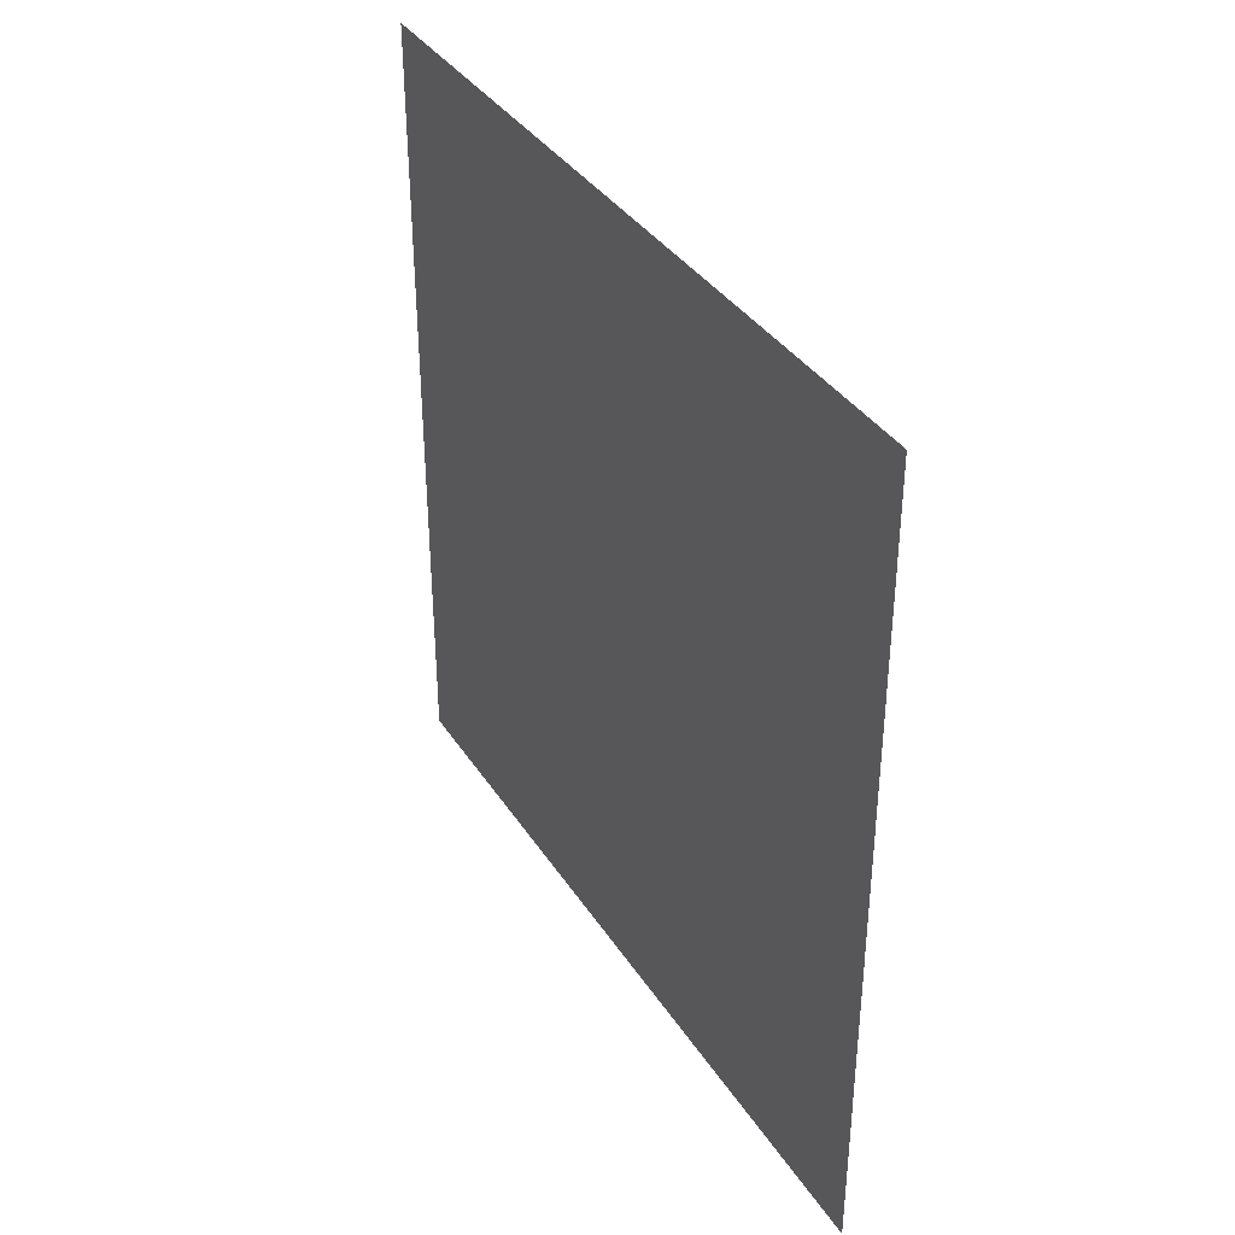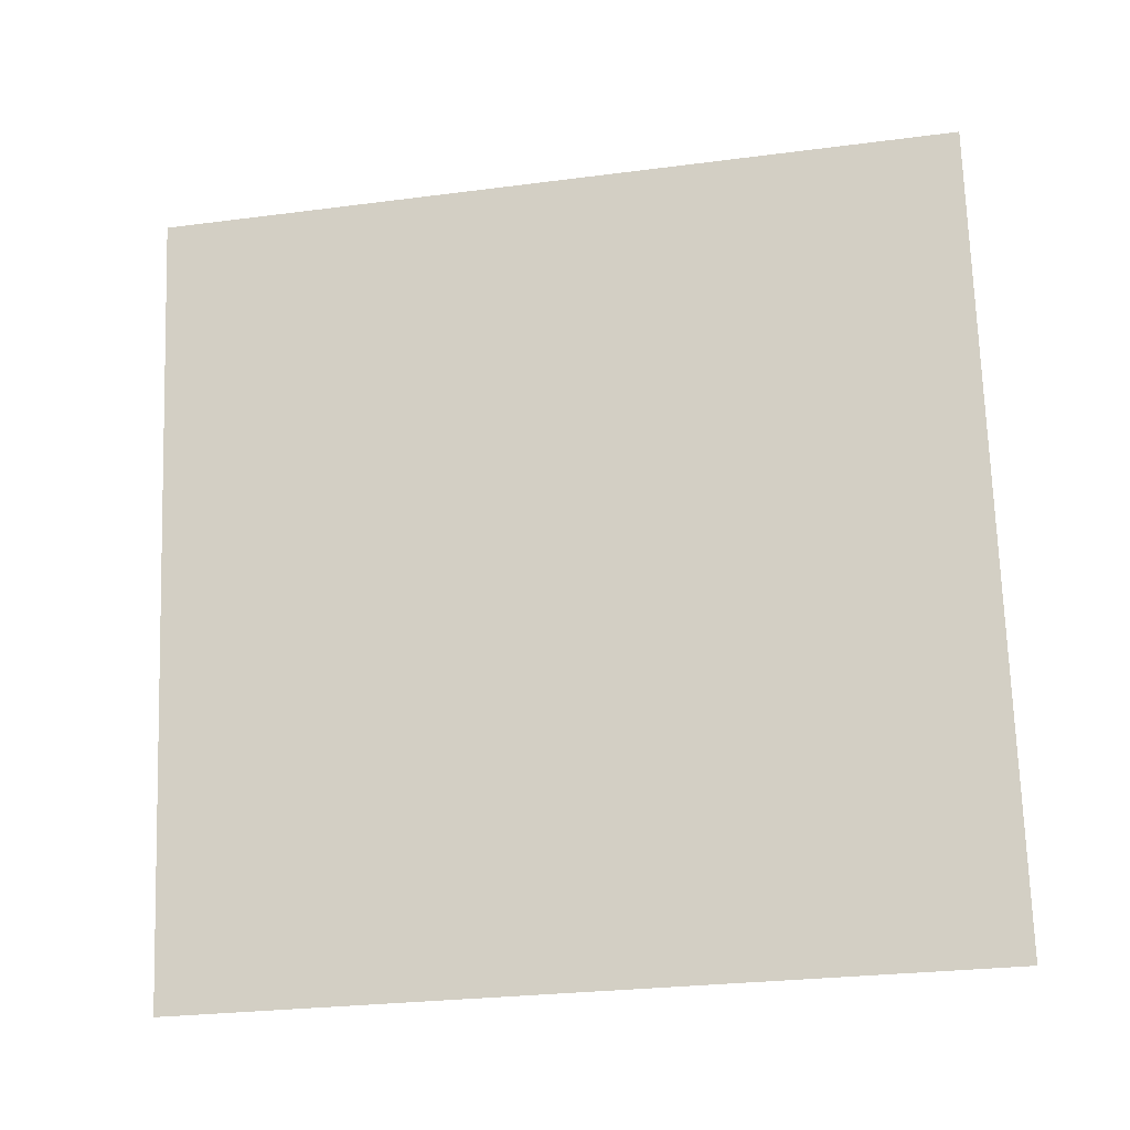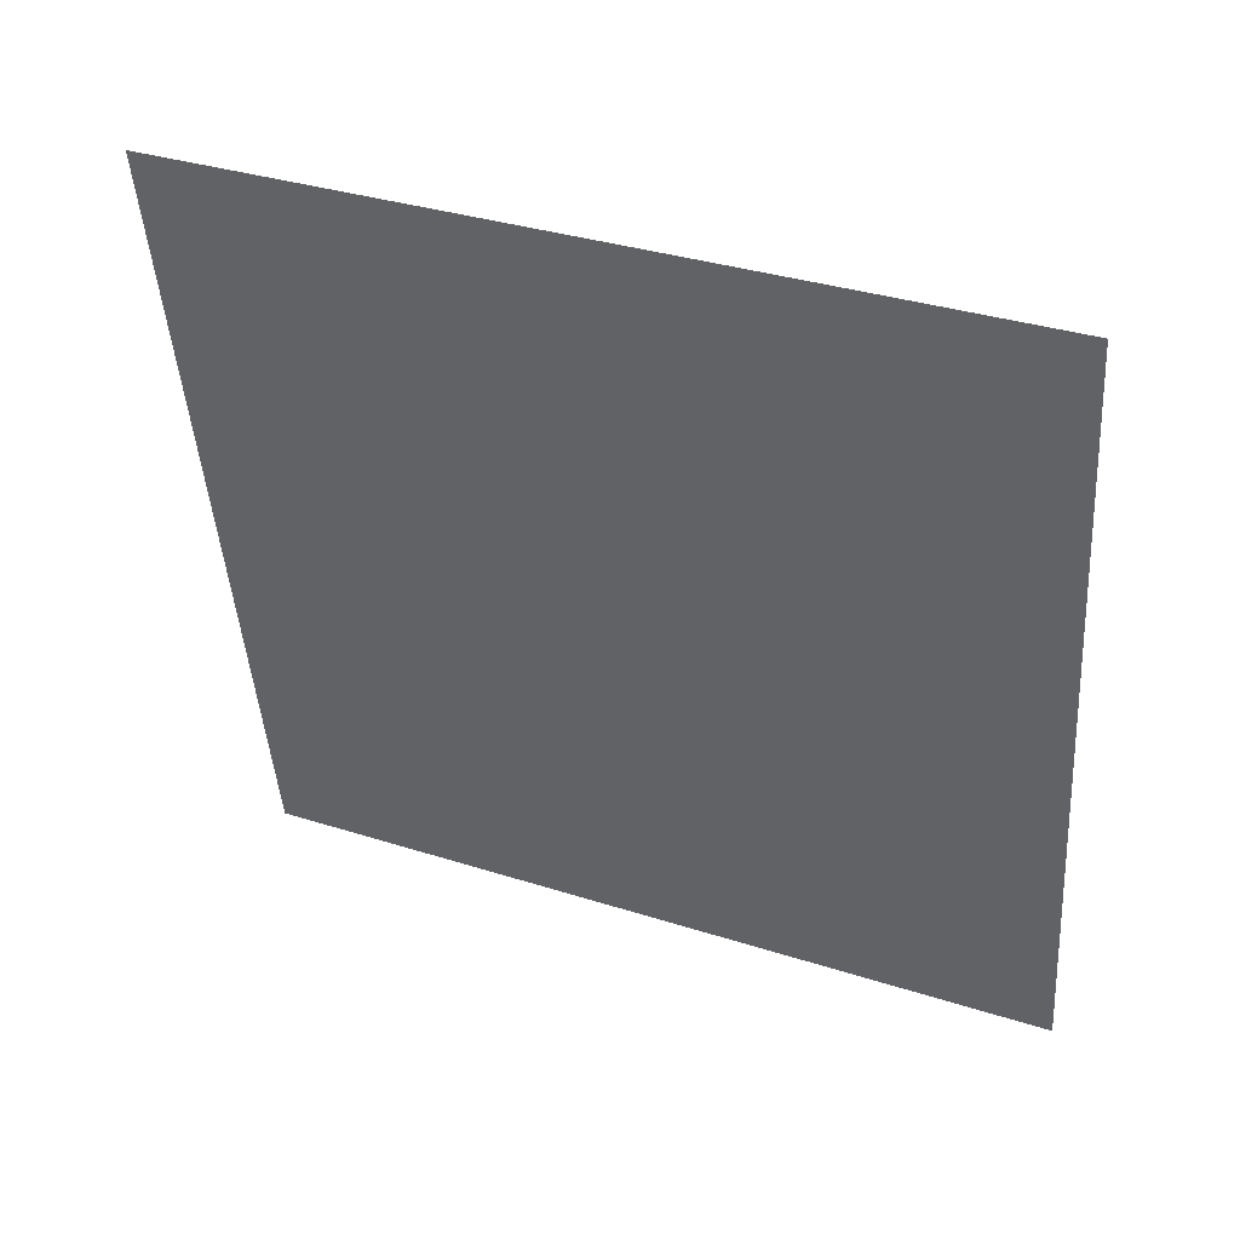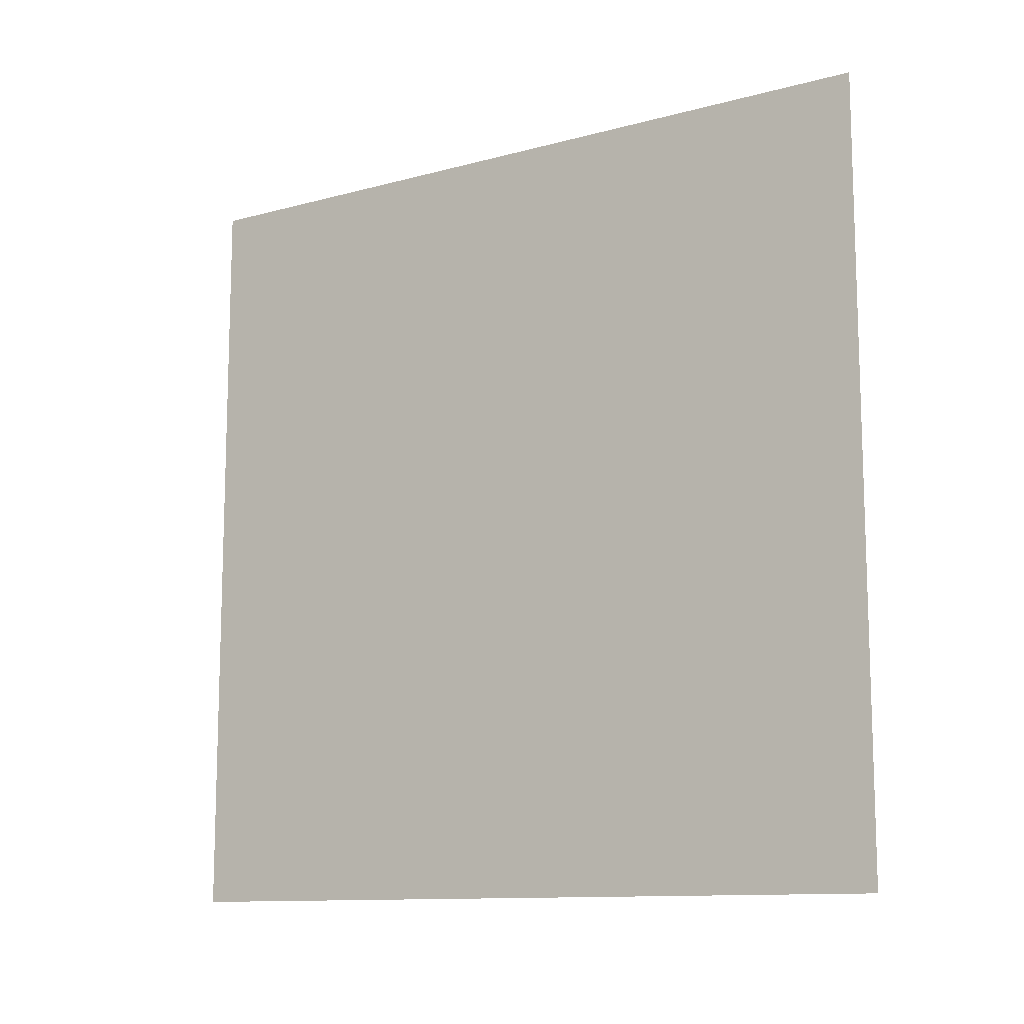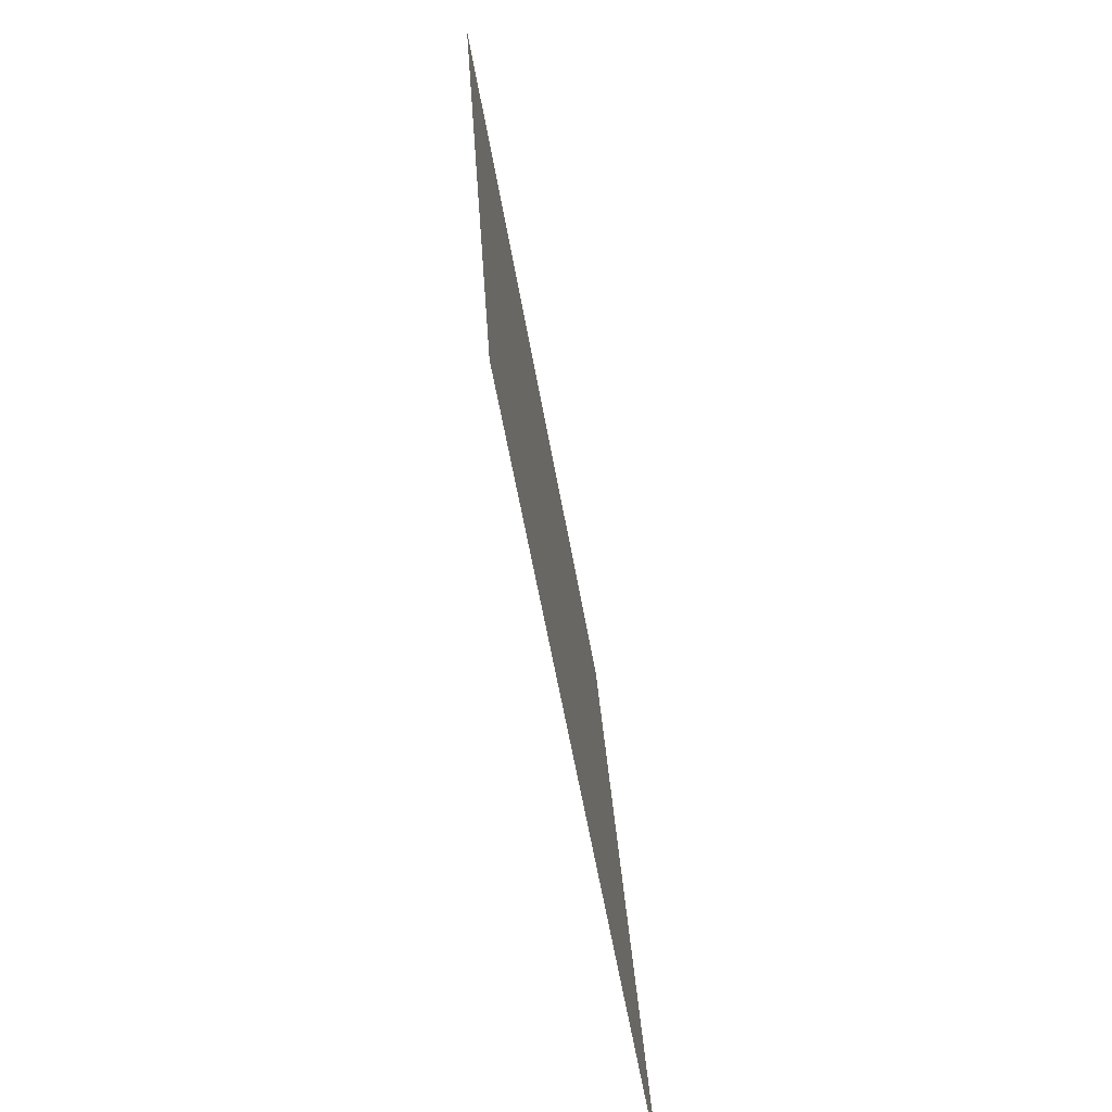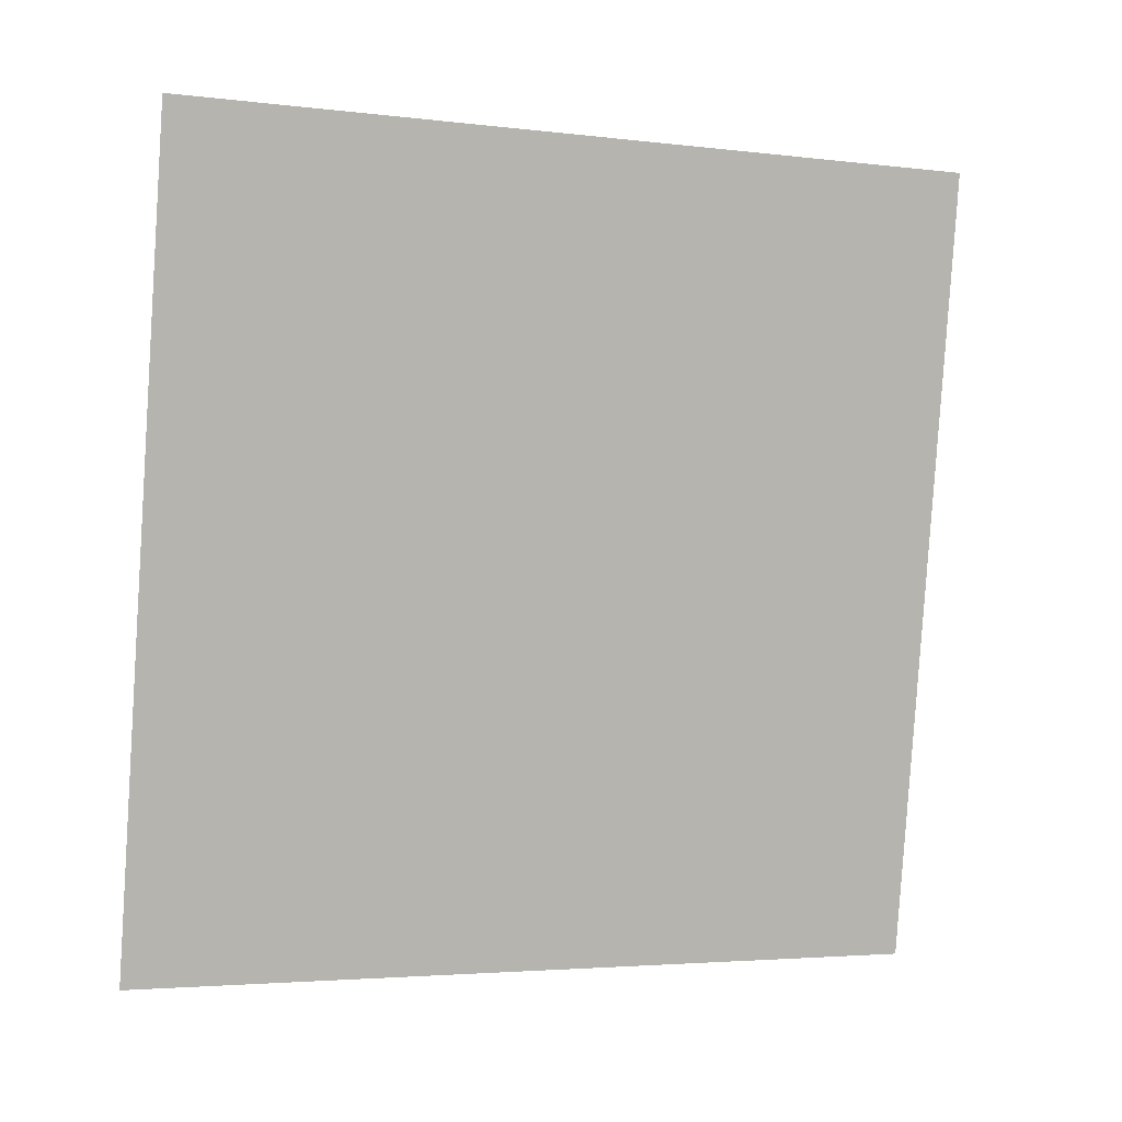
<metadata>
{"format":"obj","ext":"obj","renderer":"f3d","projection":"perspective","resolution":1024,"background":"white","views":[{"elev":36.8,"azim":141.0,"up":"+Z"},{"elev":-27.0,"azim":101.4,"up":"+Y"},{"elev":34.7,"azim":113.2,"up":"+Y"},{"elev":-11.7,"azim":112.9,"up":"+Z"},{"elev":29.7,"azim":176.9,"up":"+Y"},{"elev":-3.5,"azim":67.8,"up":"+Y"}]}
</metadata>
<code>
v 17 96 98
v 17 96 -98
v -17 -96 -98
v -17 -96 -98
v -17 -96 98
v 17 96 98
f 1 2 3
f 4 5 6

</code>
